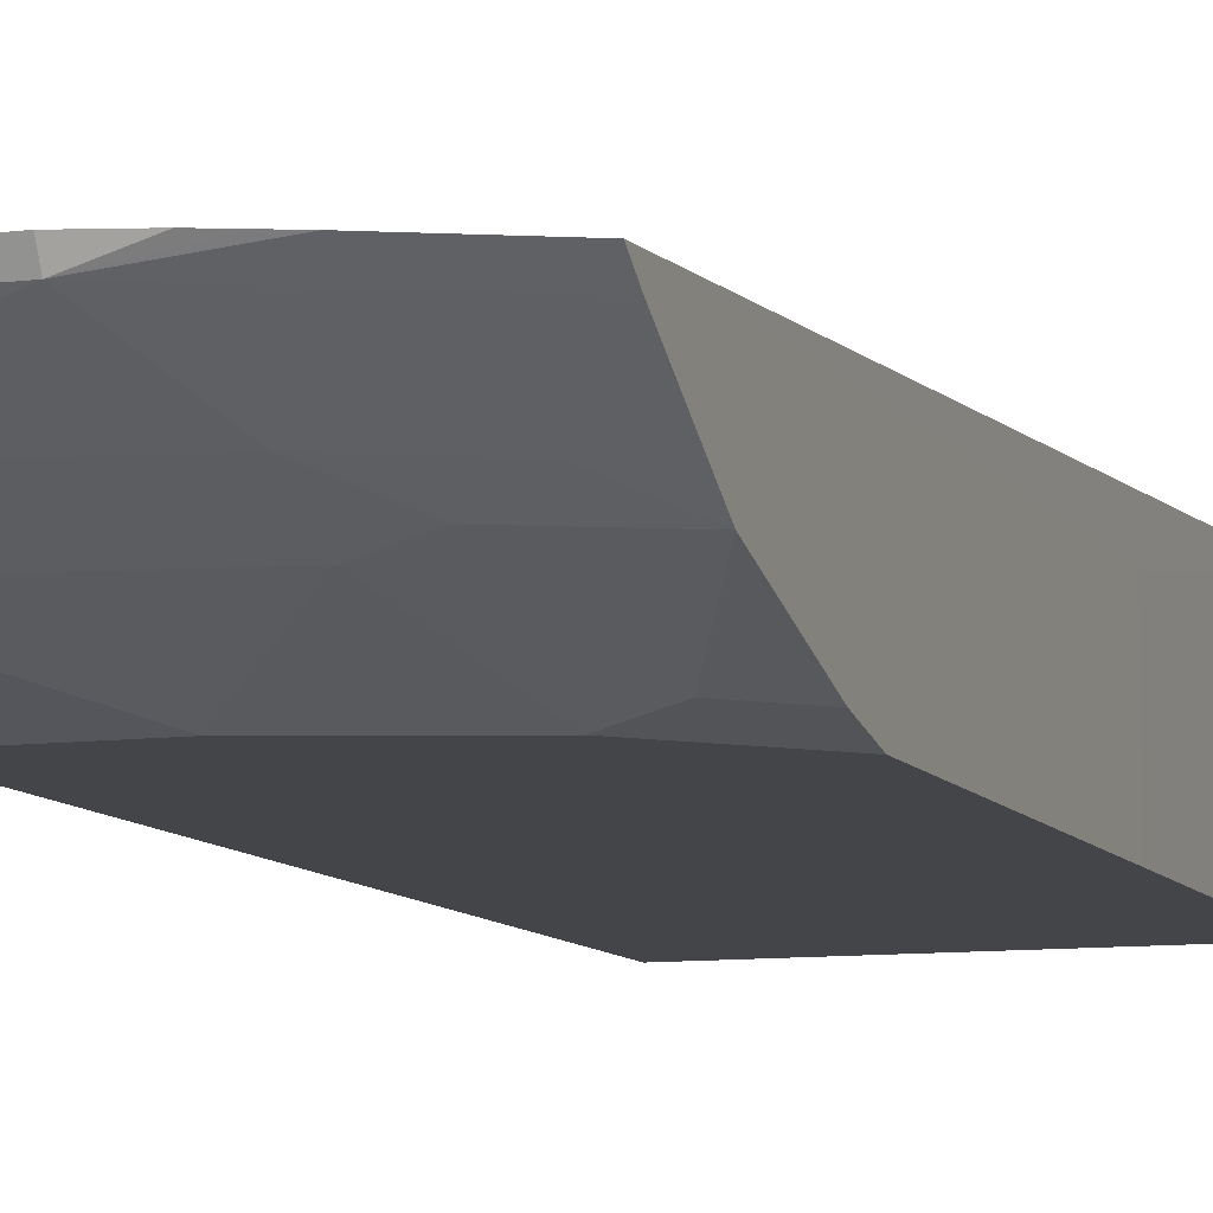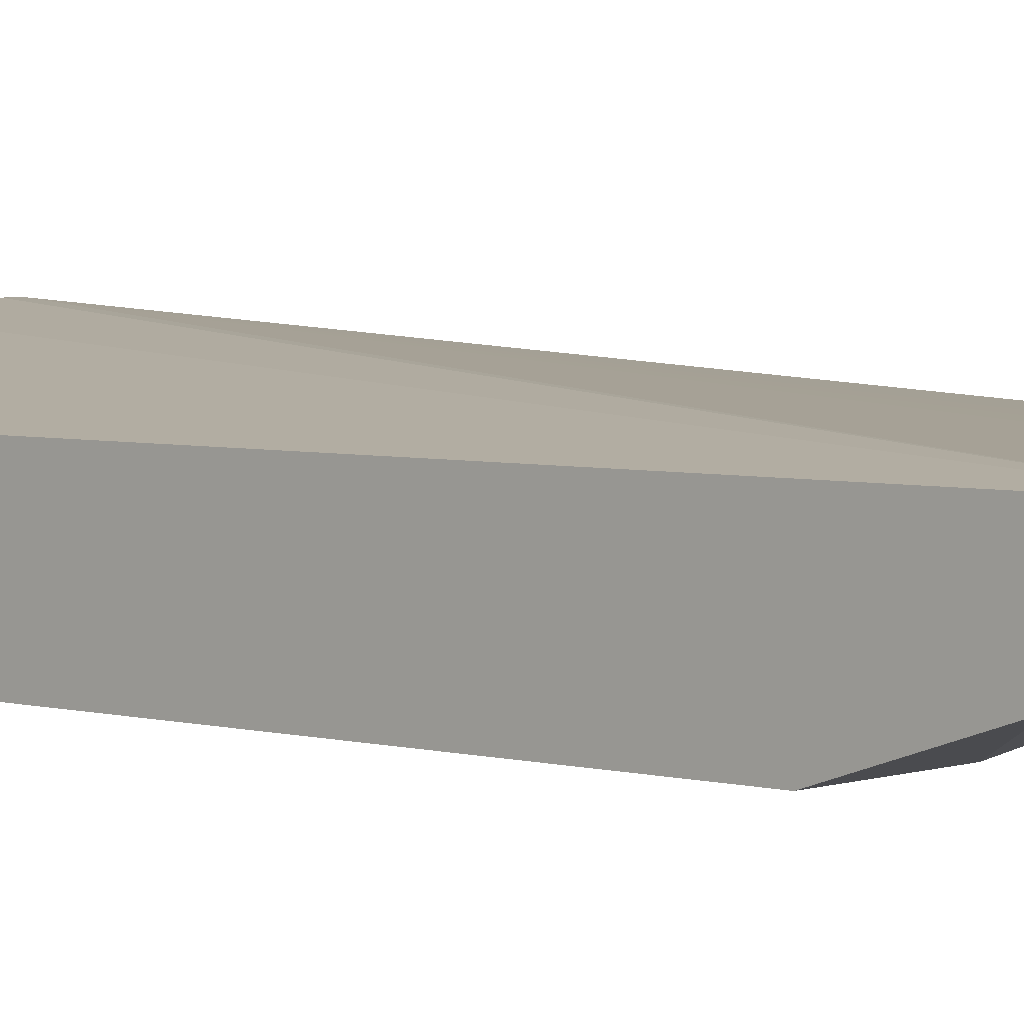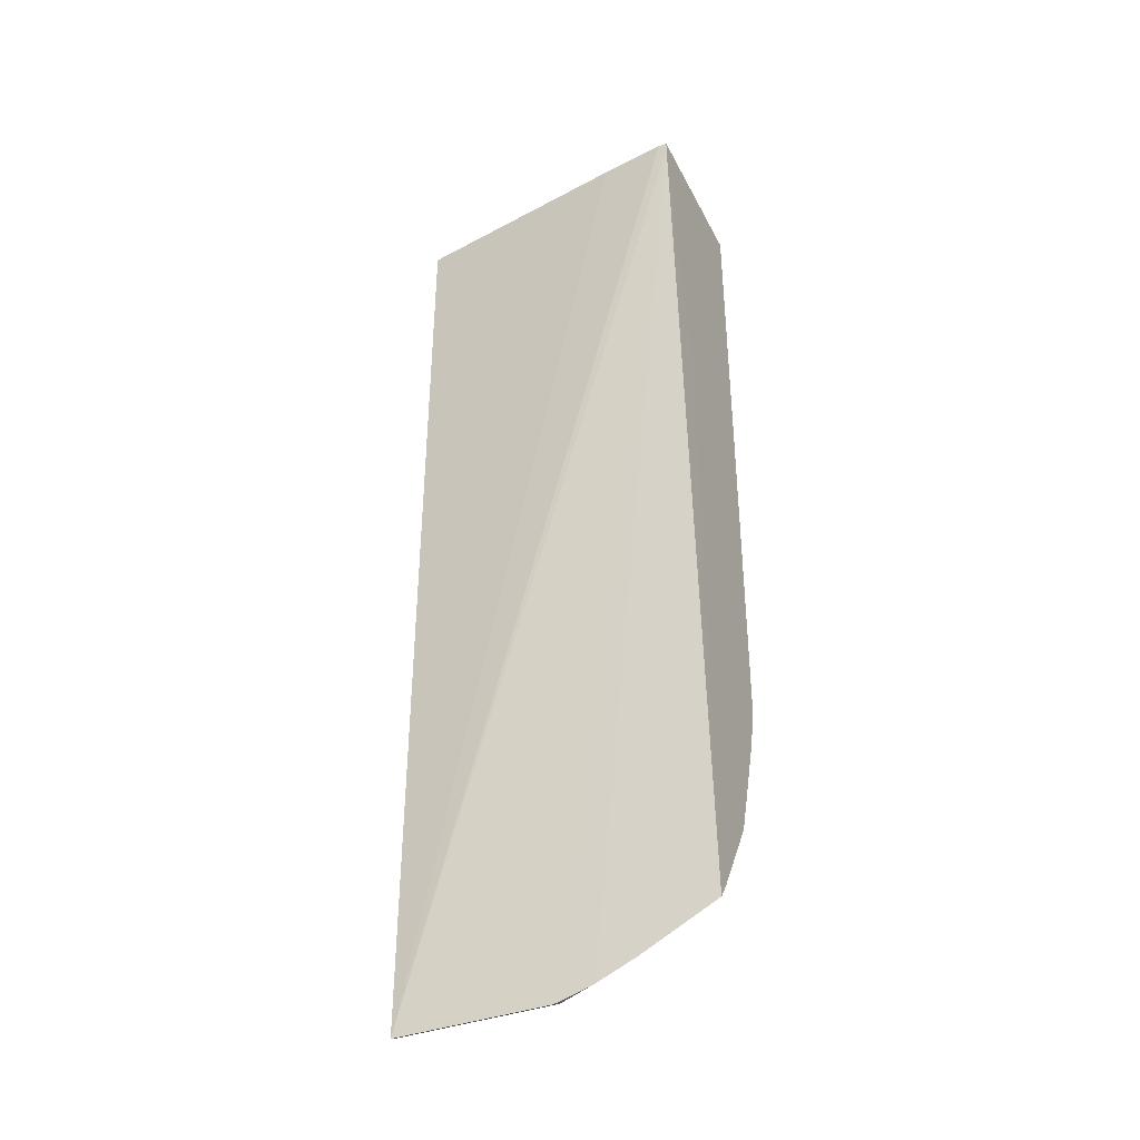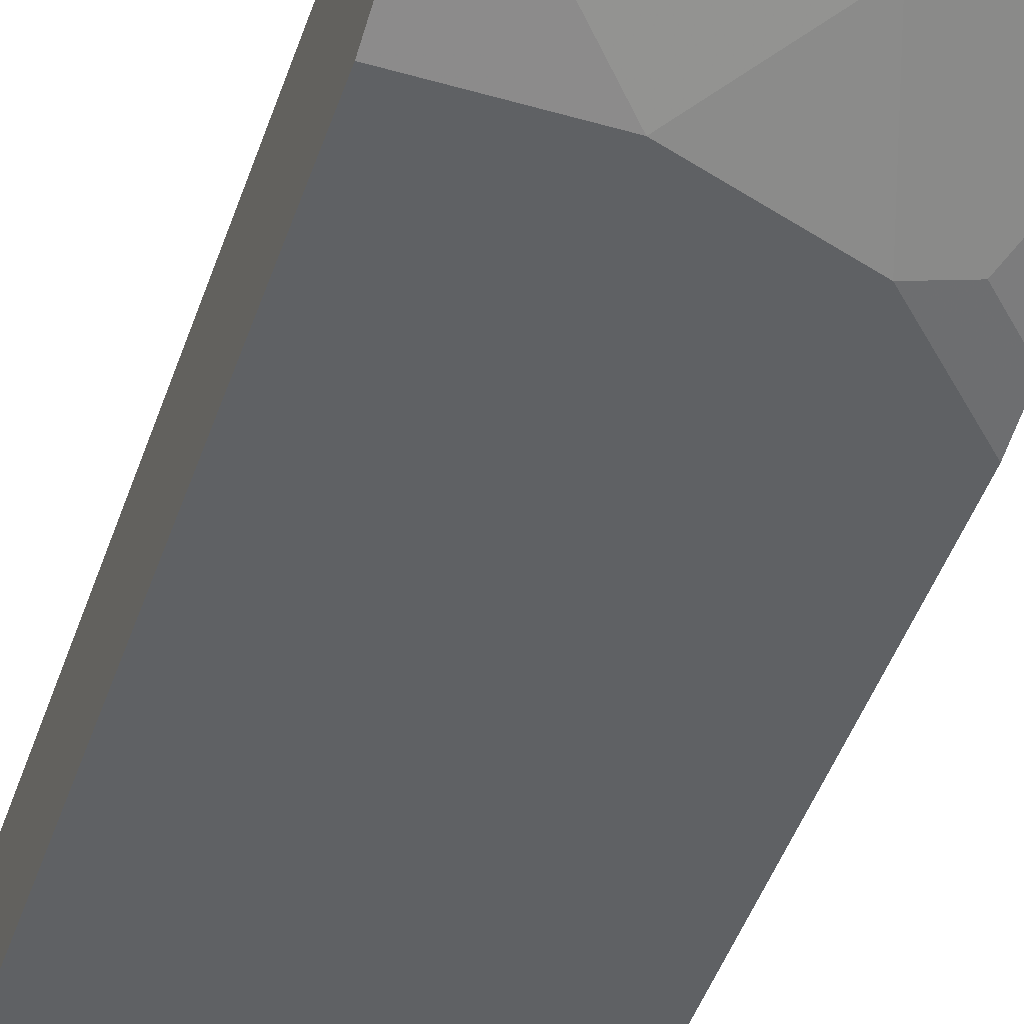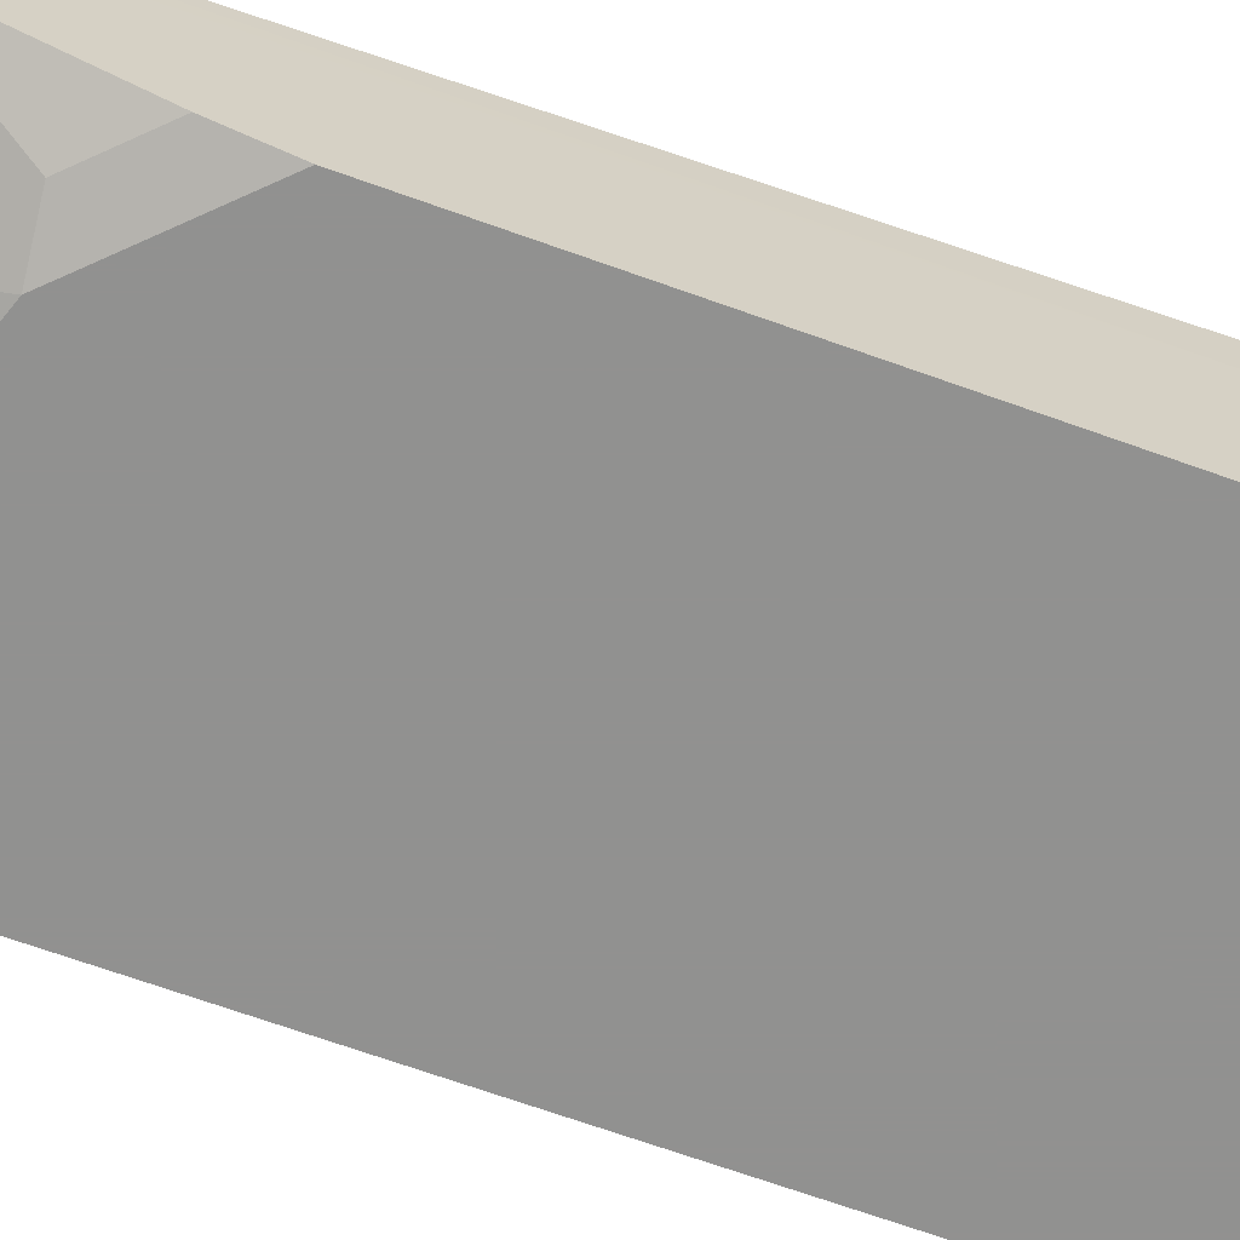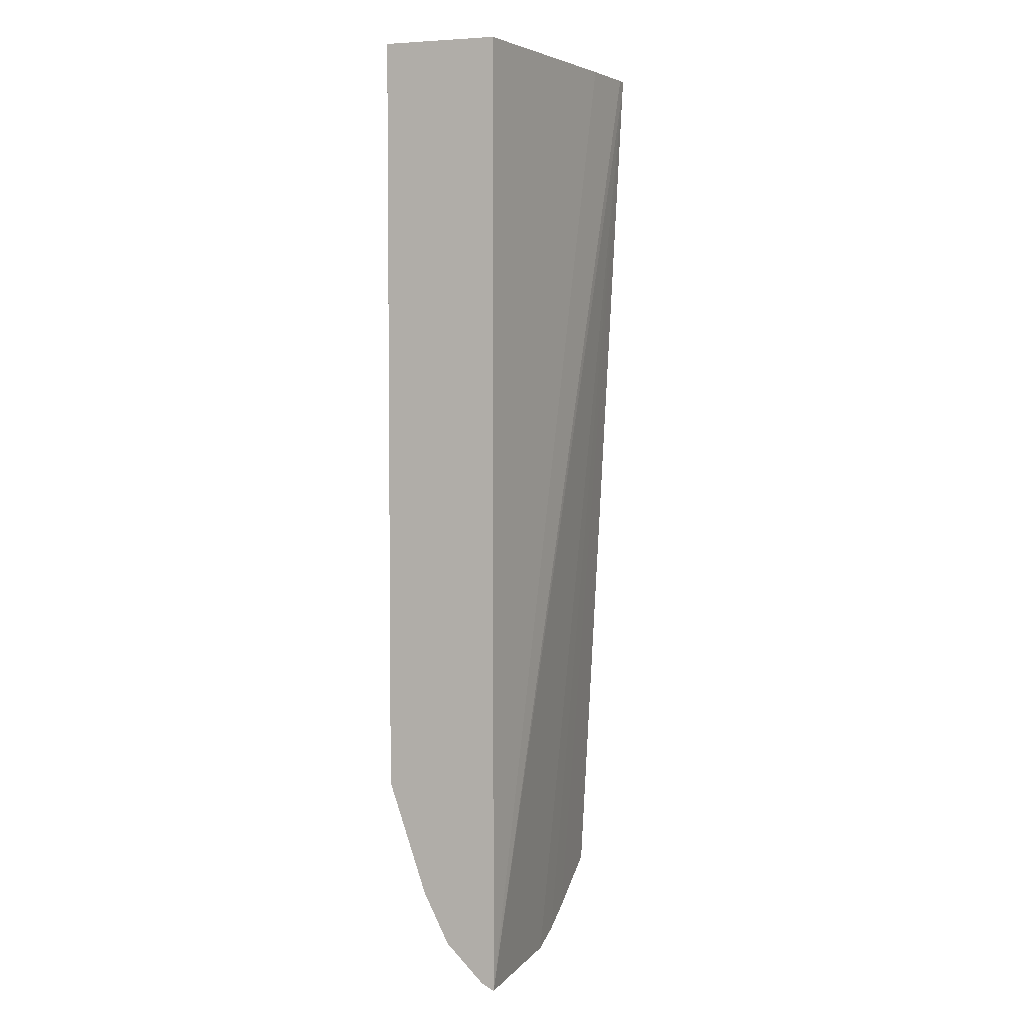
<metadata>
{"format":"obj","ext":"obj","renderer":"f3d","projection":"perspective","resolution":1024,"background":"white","views":[{"elev":-9.1,"azim":-160.7,"up":"+Y"},{"elev":4.1,"azim":132.0,"up":"+Y"},{"elev":-38.9,"azim":-155.4,"up":"+Z"},{"elev":-46.0,"azim":161.7,"up":"+Y"},{"elev":-66.0,"azim":-110.1,"up":"+Y"},{"elev":4.0,"azim":109.4,"up":"+Z"}]}
</metadata>
<code>
v -0.0001443 -0.7034 -0.6841
v -0.0001443 -0.7036 0.312
v -0.0001443 -0.8208 0.312
v -0.3124 -0.8208 0.312
v -0.3127 -0.8208 -0.3518
v -0.3127 -0.8208 0.002371
v -0.3127 -0.7036 0.002371
v -0.3124 -0.6549 0.312
v -0.3124 -0.6549 0.3031
v -0.3033 -0.6551 0.312
v -0.2348 -0.6648 0.312
v -0.1564 -0.7034 -0.6841
v -0.1954 -0.7034 -0.673
v -0.2152 -0.7034 -0.6646
v -0.1564 -0.7166 -0.6775
v -0.0001443 -0.7166 -0.6775
v -0.0001443 -0.7557 -0.6383
v -0.0001443 -0.8208 -0.469
v -0.0001443 -0.7817 -0.5863
v -0.1954 -0.7557 -0.5993
v -0.2345 -0.7166 -0.6384
v -0.2345 -0.7034 -0.6563
v -0.3127 -0.7166 -0.5993
v -0.3127 -0.7034 -0.6172
v -0.3127 -0.772 -0.513
v -0.2736 -0.7557 -0.5602
v -0.2345 -0.772 -0.5521
v -0.2345 -0.8208 -0.4299
v -0.1954 -0.7817 -0.5472
v -0.1173 -0.8208 -0.469
v -0.3127 -0.8111 -0.3958
v -0.2736 -0.8111 -0.4348
f 30 18 28
f 30 28 29
f 30 29 19
f 20 19 29
f 27 20 29
f 23 21 20
f 27 28 25
f 27 25 20
f 26 23 20
f 26 20 25
f 30 19 18
f 26 25 23
f 27 29 28
f 28 18 5
f 18 1 3
f 32 28 31
f 32 25 28
f 32 31 25
f 31 5 25
f 25 5 7
f 18 3 5
f 7 9 24
f 22 24 9
f 22 9 14
f 22 14 15
f 11 2 1
f 11 4 2
f 23 25 7
f 31 28 5
f 23 7 24
f 23 24 22
f 23 22 21
f 2 3 1
f 4 3 2
f 4 5 3
f 6 5 4
f 6 7 5
f 6 4 7
f 8 9 7
f 8 10 9
f 8 4 10
f 10 4 11
f 10 11 1
f 10 1 9
f 12 9 1
f 8 7 4
f 13 14 9
f 13 9 12
f 21 22 15
f 21 15 20
f 20 15 17
f 19 17 18
f 17 1 18
f 20 17 19
f 16 1 17
f 16 17 15
f 16 15 1
f 15 12 1
f 13 12 15
f 13 15 14

</code>
